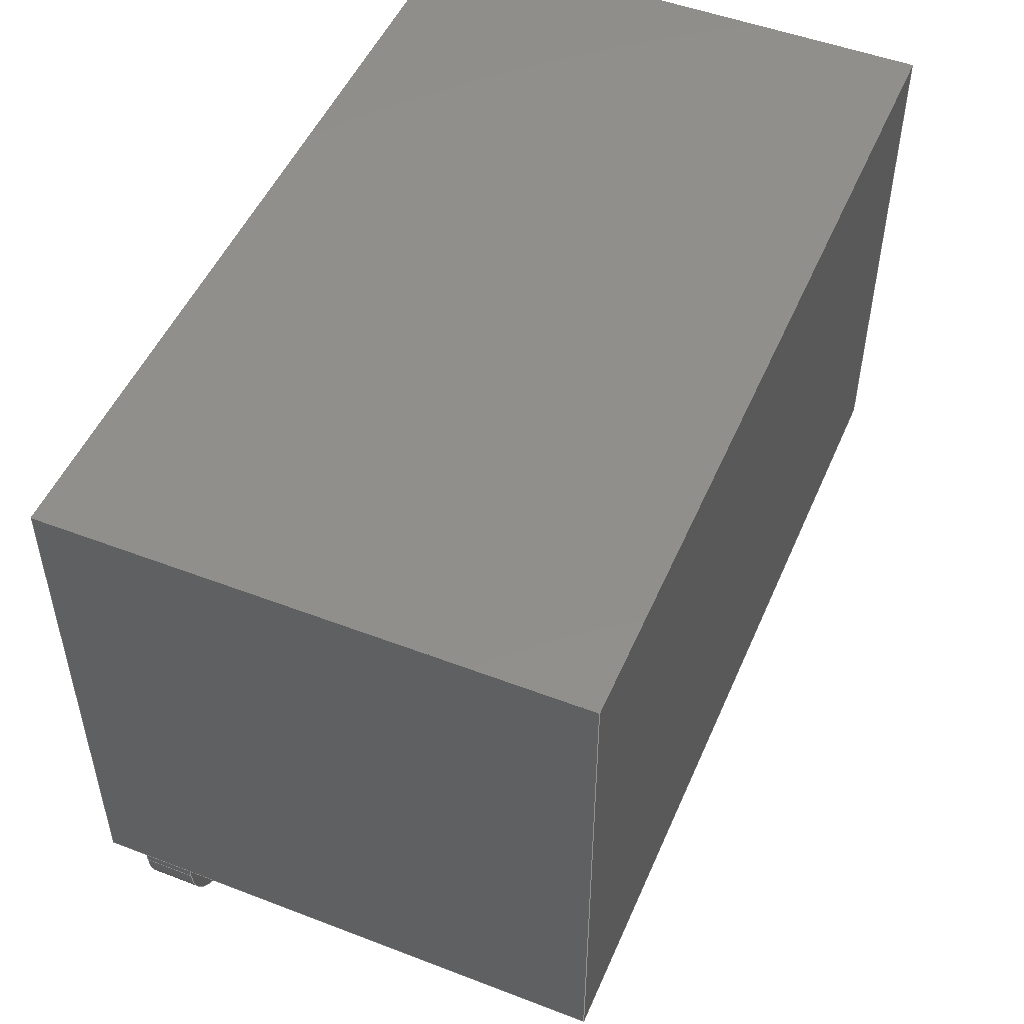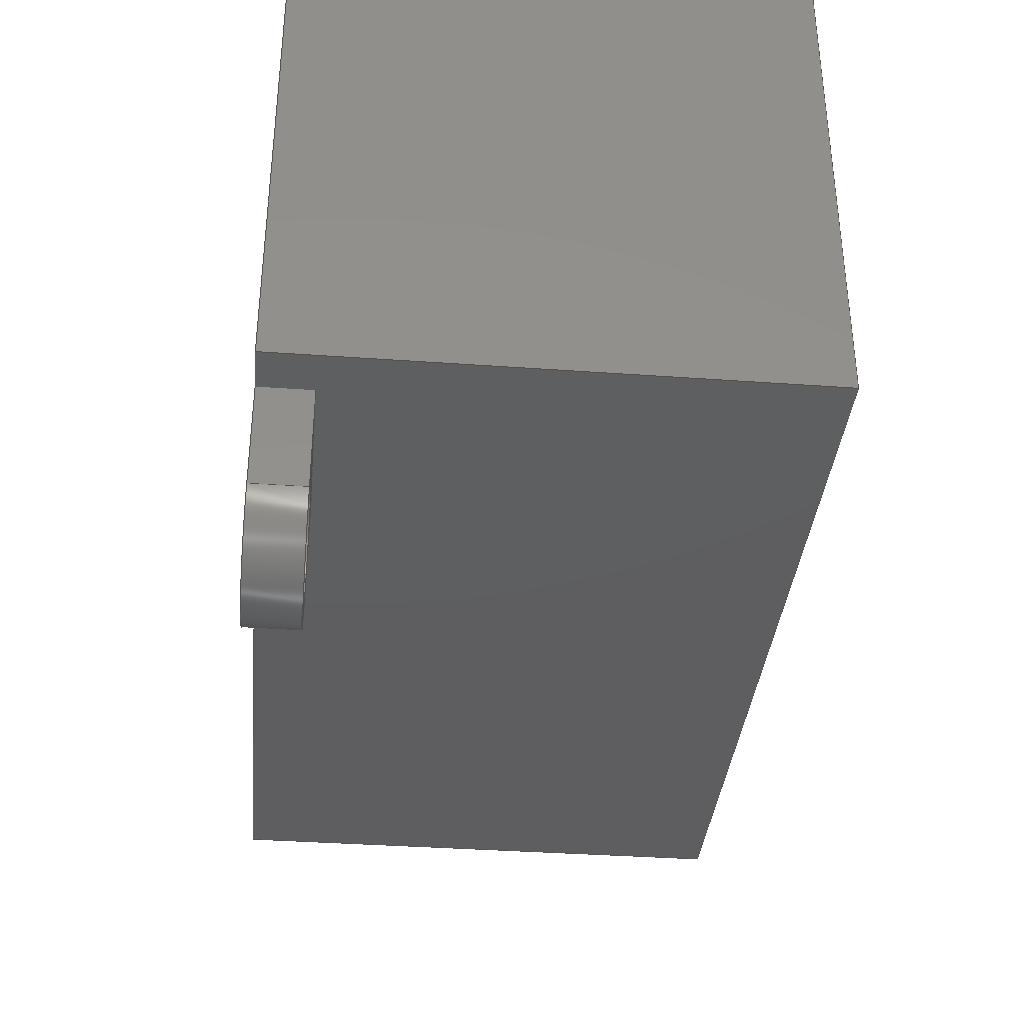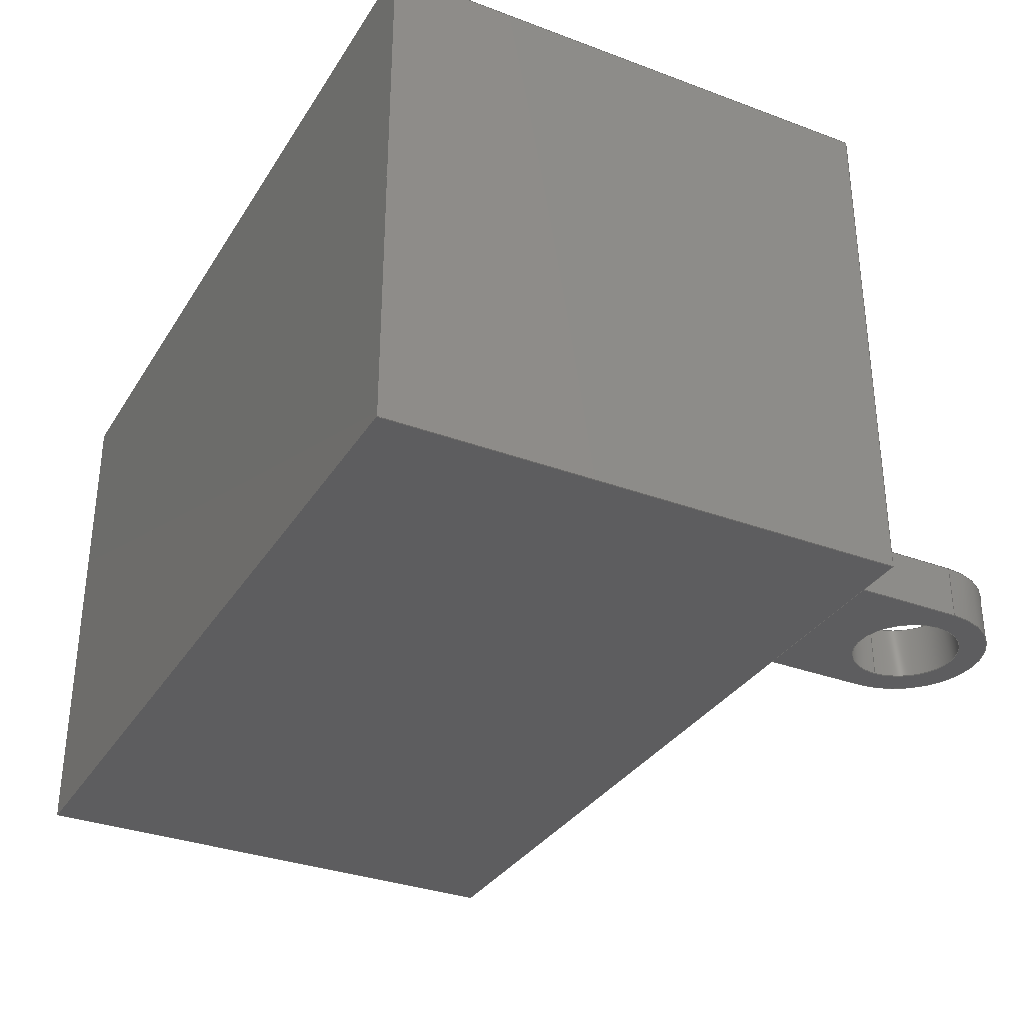
<metadata>
{"format":"step","ext":"step","renderer":"f3d","projection":"perspective","resolution":1024,"background":"white","views":[{"elev":50.0,"azim":112.9,"up":"+Z"},{"elev":-36.3,"azim":84.6,"up":"+Z"},{"elev":-32.8,"azim":62.7,"up":"+Y"}]}
</metadata>
<code>
ISO-10303-21;
DATA;
#1=MECHANICAL_DESIGN_GEOMETRIC_PRESENTATION_REPRESENTATION('',(#12,#13),
#366);
#2=SHAPE_REPRESENTATION_RELATIONSHIP('SRR','None',#373,#3);
#3=ADVANCED_BREP_SHAPE_REPRESENTATION('',(#14,#15),#365);
#4=FACE_BOUND('',#41,.T.);
#5=FACE_BOUND('',#43,.T.);
#6=CIRCLE('',#235,0.5);
#7=CIRCLE('',#236,0.5);
#8=CIRCLE('',#240,0.75);
#9=CIRCLE('',#241,0.75);
#10=CYLINDRICAL_SURFACE('',#234,0.5);
#11=CYLINDRICAL_SURFACE('',#239,0.75);
#12=STYLED_ITEM('',(#383),#14);
#13=STYLED_ITEM('',(#383),#15);
#14=MANIFOLD_SOLID_BREP('Body1',#213);
#15=MANIFOLD_SOLID_BREP('Body2',#214);
#16=FACE_OUTER_BOUND('',#29,.T.);
#17=FACE_OUTER_BOUND('',#30,.T.);
#18=FACE_OUTER_BOUND('',#31,.T.);
#19=FACE_OUTER_BOUND('',#32,.T.);
#20=FACE_OUTER_BOUND('',#33,.T.);
#21=FACE_OUTER_BOUND('',#34,.T.);
#22=FACE_OUTER_BOUND('',#35,.T.);
#23=FACE_OUTER_BOUND('',#36,.T.);
#24=FACE_OUTER_BOUND('',#37,.T.);
#25=FACE_OUTER_BOUND('',#38,.T.);
#26=FACE_OUTER_BOUND('',#39,.T.);
#27=FACE_OUTER_BOUND('',#40,.T.);
#28=FACE_OUTER_BOUND('',#42,.T.);
#29=EDGE_LOOP('',(#135,#136,#137,#138));
#30=EDGE_LOOP('',(#139,#140,#141,#142));
#31=EDGE_LOOP('',(#143,#144,#145,#146));
#32=EDGE_LOOP('',(#147,#148,#149,#150));
#33=EDGE_LOOP('',(#151,#152,#153,#154));
#34=EDGE_LOOP('',(#155,#156,#157,#158));
#35=EDGE_LOOP('',(#159,#160,#161,#162));
#36=EDGE_LOOP('',(#163,#164,#165,#166));
#37=EDGE_LOOP('',(#167,#168,#169,#170));
#38=EDGE_LOOP('',(#171,#172,#173,#174));
#39=EDGE_LOOP('',(#175,#176,#177,#178));
#40=EDGE_LOOP('',(#179,#180,#181,#182));
#41=EDGE_LOOP('',(#183));
#42=EDGE_LOOP('',(#184,#185,#186,#187));
#43=EDGE_LOOP('',(#188));
#44=LINE('',#308,#67);
#45=LINE('',#310,#68);
#46=LINE('',#312,#69);
#47=LINE('',#313,#70);
#48=LINE('',#316,#71);
#49=LINE('',#318,#72);
#50=LINE('',#319,#73);
#51=LINE('',#322,#74);
#52=LINE('',#324,#75);
#53=LINE('',#325,#76);
#54=LINE('',#327,#77);
#55=LINE('',#328,#78);
#56=LINE('',#335,#79);
#57=LINE('',#340,#80);
#58=LINE('',#342,#81);
#59=LINE('',#344,#82);
#60=LINE('',#345,#83);
#61=LINE('',#348,#84);
#62=LINE('',#350,#85);
#63=LINE('',#351,#86);
#64=LINE('',#357,#87);
#65=LINE('',#359,#88);
#66=LINE('',#360,#89);
#67=VECTOR('',#249,1);
#68=VECTOR('',#250,1);
#69=VECTOR('',#251,1);
#70=VECTOR('',#252,1);
#71=VECTOR('',#255,1);
#72=VECTOR('',#256,1);
#73=VECTOR('',#257,1);
#74=VECTOR('',#260,1);
#75=VECTOR('',#261,1);
#76=VECTOR('',#262,1);
#77=VECTOR('',#265,1);
#78=VECTOR('',#266,1);
#79=VECTOR('',#275,0.5);
#80=VECTOR('',#280,1);
#81=VECTOR('',#281,1);
#82=VECTOR('',#282,1);
#83=VECTOR('',#283,1);
#84=VECTOR('',#286,1);
#85=VECTOR('',#287,1);
#86=VECTOR('',#288,1);
#87=VECTOR('',#295,1);
#88=VECTOR('',#298,1);
#89=VECTOR('',#299,1);
#90=VERTEX_POINT('',#306);
#91=VERTEX_POINT('',#307);
#92=VERTEX_POINT('',#309);
#93=VERTEX_POINT('',#311);
#94=VERTEX_POINT('',#315);
#95=VERTEX_POINT('',#317);
#96=VERTEX_POINT('',#321);
#97=VERTEX_POINT('',#323);
#98=VERTEX_POINT('',#332);
#99=VERTEX_POINT('',#334);
#100=VERTEX_POINT('',#338);
#101=VERTEX_POINT('',#339);
#102=VERTEX_POINT('',#341);
#103=VERTEX_POINT('',#343);
#104=VERTEX_POINT('',#347);
#105=VERTEX_POINT('',#349);
#106=VERTEX_POINT('',#353);
#107=VERTEX_POINT('',#355);
#108=EDGE_CURVE('',#90,#91,#44,.T.);
#109=EDGE_CURVE('',#90,#92,#45,.T.);
#110=EDGE_CURVE('',#93,#92,#46,.T.);
#111=EDGE_CURVE('',#91,#93,#47,.T.);
#112=EDGE_CURVE('',#91,#94,#48,.T.);
#113=EDGE_CURVE('',#95,#93,#49,.T.);
#114=EDGE_CURVE('',#94,#95,#50,.T.);
#115=EDGE_CURVE('',#94,#96,#51,.T.);
#116=EDGE_CURVE('',#97,#95,#52,.T.);
#117=EDGE_CURVE('',#96,#97,#53,.T.);
#118=EDGE_CURVE('',#96,#90,#54,.T.);
#119=EDGE_CURVE('',#92,#97,#55,.T.);
#120=EDGE_CURVE('',#98,#98,#6,.T.);
#121=EDGE_CURVE('',#98,#99,#56,.T.);
#122=EDGE_CURVE('',#99,#99,#7,.T.);
#123=EDGE_CURVE('',#100,#101,#57,.T.);
#124=EDGE_CURVE('',#100,#102,#58,.T.);
#125=EDGE_CURVE('',#103,#102,#59,.T.);
#126=EDGE_CURVE('',#101,#103,#60,.T.);
#127=EDGE_CURVE('',#104,#101,#61,.T.);
#128=EDGE_CURVE('',#105,#103,#62,.T.);
#129=EDGE_CURVE('',#104,#105,#63,.T.);
#130=EDGE_CURVE('',#104,#106,#8,.T.);
#131=EDGE_CURVE('',#107,#105,#9,.T.);
#132=EDGE_CURVE('',#106,#107,#64,.T.);
#133=EDGE_CURVE('',#106,#100,#65,.T.);
#134=EDGE_CURVE('',#102,#107,#66,.T.);
#135=ORIENTED_EDGE('',*,*,#108,.F.);
#136=ORIENTED_EDGE('',*,*,#109,.T.);
#137=ORIENTED_EDGE('',*,*,#110,.F.);
#138=ORIENTED_EDGE('',*,*,#111,.F.);
#139=ORIENTED_EDGE('',*,*,#112,.F.);
#140=ORIENTED_EDGE('',*,*,#111,.T.);
#141=ORIENTED_EDGE('',*,*,#113,.F.);
#142=ORIENTED_EDGE('',*,*,#114,.F.);
#143=ORIENTED_EDGE('',*,*,#115,.F.);
#144=ORIENTED_EDGE('',*,*,#114,.T.);
#145=ORIENTED_EDGE('',*,*,#116,.F.);
#146=ORIENTED_EDGE('',*,*,#117,.F.);
#147=ORIENTED_EDGE('',*,*,#118,.F.);
#148=ORIENTED_EDGE('',*,*,#117,.T.);
#149=ORIENTED_EDGE('',*,*,#119,.F.);
#150=ORIENTED_EDGE('',*,*,#109,.F.);
#151=ORIENTED_EDGE('',*,*,#119,.T.);
#152=ORIENTED_EDGE('',*,*,#116,.T.);
#153=ORIENTED_EDGE('',*,*,#113,.T.);
#154=ORIENTED_EDGE('',*,*,#110,.T.);
#155=ORIENTED_EDGE('',*,*,#118,.T.);
#156=ORIENTED_EDGE('',*,*,#108,.T.);
#157=ORIENTED_EDGE('',*,*,#112,.T.);
#158=ORIENTED_EDGE('',*,*,#115,.T.);
#159=ORIENTED_EDGE('',*,*,#120,.F.);
#160=ORIENTED_EDGE('',*,*,#121,.T.);
#161=ORIENTED_EDGE('',*,*,#122,.F.);
#162=ORIENTED_EDGE('',*,*,#121,.F.);
#163=ORIENTED_EDGE('',*,*,#123,.F.);
#164=ORIENTED_EDGE('',*,*,#124,.T.);
#165=ORIENTED_EDGE('',*,*,#125,.F.);
#166=ORIENTED_EDGE('',*,*,#126,.F.);
#167=ORIENTED_EDGE('',*,*,#127,.T.);
#168=ORIENTED_EDGE('',*,*,#126,.T.);
#169=ORIENTED_EDGE('',*,*,#128,.F.);
#170=ORIENTED_EDGE('',*,*,#129,.F.);
#171=ORIENTED_EDGE('',*,*,#130,.F.);
#172=ORIENTED_EDGE('',*,*,#129,.T.);
#173=ORIENTED_EDGE('',*,*,#131,.F.);
#174=ORIENTED_EDGE('',*,*,#132,.F.);
#175=ORIENTED_EDGE('',*,*,#133,.F.);
#176=ORIENTED_EDGE('',*,*,#132,.T.);
#177=ORIENTED_EDGE('',*,*,#134,.F.);
#178=ORIENTED_EDGE('',*,*,#124,.F.);
#179=ORIENTED_EDGE('',*,*,#133,.T.);
#180=ORIENTED_EDGE('',*,*,#123,.T.);
#181=ORIENTED_EDGE('',*,*,#127,.F.);
#182=ORIENTED_EDGE('',*,*,#130,.T.);
#183=ORIENTED_EDGE('',*,*,#122,.T.);
#184=ORIENTED_EDGE('',*,*,#134,.T.);
#185=ORIENTED_EDGE('',*,*,#131,.T.);
#186=ORIENTED_EDGE('',*,*,#128,.T.);
#187=ORIENTED_EDGE('',*,*,#125,.T.);
#188=ORIENTED_EDGE('',*,*,#120,.T.);
#189=PLANE('',#228);
#190=PLANE('',#229);
#191=PLANE('',#230);
#192=PLANE('',#231);
#193=PLANE('',#232);
#194=PLANE('',#233);
#195=PLANE('',#237);
#196=PLANE('',#238);
#197=PLANE('',#242);
#198=PLANE('',#243);
#199=PLANE('',#244);
#200=ADVANCED_FACE('',(#16),#189,.T.);
#201=ADVANCED_FACE('',(#17),#190,.T.);
#202=ADVANCED_FACE('',(#18),#191,.T.);
#203=ADVANCED_FACE('',(#19),#192,.T.);
#204=ADVANCED_FACE('',(#20),#193,.T.);
#205=ADVANCED_FACE('',(#21),#194,.F.);
#206=ADVANCED_FACE('',(#22),#10,.F.);
#207=ADVANCED_FACE('',(#23),#195,.T.);
#208=ADVANCED_FACE('',(#24),#196,.T.);
#209=ADVANCED_FACE('',(#25),#11,.T.);
#210=ADVANCED_FACE('',(#26),#197,.T.);
#211=ADVANCED_FACE('',(#27,#4),#198,.T.);
#212=ADVANCED_FACE('',(#28,#5),#199,.F.);
#213=CLOSED_SHELL('',(#200,#201,#202,#203,#204,#205));
#214=CLOSED_SHELL('',(#206,#207,#208,#209,#210,#211,#212));
#215=DERIVED_UNIT_ELEMENT(#217,1);
#216=DERIVED_UNIT_ELEMENT(#368,3);
#217=(
MASS_UNIT()
NAMED_UNIT(*)
SI_UNIT(.KILO.,.GRAM.)
);
#218=DERIVED_UNIT((#215,#216));
#219=MEASURE_REPRESENTATION_ITEM('density measure',
POSITIVE_RATIO_MEASURE(7850),#218);
#220=PROPERTY_DEFINITION_REPRESENTATION(#225,#222);
#221=PROPERTY_DEFINITION_REPRESENTATION(#226,#223);
#222=REPRESENTATION('material name',(#224),#365);
#223=REPRESENTATION('density',(#219),#365);
#224=DESCRIPTIVE_REPRESENTATION_ITEM('Steel','Steel');
#225=PROPERTY_DEFINITION('material property','material name',#375);
#226=PROPERTY_DEFINITION('material property','density of part',#375);
#227=AXIS2_PLACEMENT_3D('placement',#304,#245,#246);
#228=AXIS2_PLACEMENT_3D('',#305,#247,#248);
#229=AXIS2_PLACEMENT_3D('',#314,#253,#254);
#230=AXIS2_PLACEMENT_3D('',#320,#258,#259);
#231=AXIS2_PLACEMENT_3D('',#326,#263,#264);
#232=AXIS2_PLACEMENT_3D('',#329,#267,#268);
#233=AXIS2_PLACEMENT_3D('',#330,#269,#270);
#234=AXIS2_PLACEMENT_3D('',#331,#271,#272);
#235=AXIS2_PLACEMENT_3D('',#333,#273,#274);
#236=AXIS2_PLACEMENT_3D('',#336,#276,#277);
#237=AXIS2_PLACEMENT_3D('',#337,#278,#279);
#238=AXIS2_PLACEMENT_3D('',#346,#284,#285);
#239=AXIS2_PLACEMENT_3D('',#352,#289,#290);
#240=AXIS2_PLACEMENT_3D('',#354,#291,#292);
#241=AXIS2_PLACEMENT_3D('',#356,#293,#294);
#242=AXIS2_PLACEMENT_3D('',#358,#296,#297);
#243=AXIS2_PLACEMENT_3D('',#361,#300,#301);
#244=AXIS2_PLACEMENT_3D('',#362,#302,#303);
#245=DIRECTION('axis',(0,0,1));
#246=DIRECTION('refdir',(1,0,0));
#247=DIRECTION('center_axis',(1,0,1.421e-15));
#248=DIRECTION('ref_axis',(1.421e-15,0,-1));
#249=DIRECTION('',(-1.421e-15,0,1));
#250=DIRECTION('',(0,1,0));
#251=DIRECTION('',(1.421e-15,0,-1));
#252=DIRECTION('',(0,1,0));
#253=DIRECTION('center_axis',(-1.057e-16,0,1));
#254=DIRECTION('ref_axis',(1,0,1.057e-16));
#255=DIRECTION('',(-1,0,-1.057e-16));
#256=DIRECTION('',(1,0,1.057e-16));
#257=DIRECTION('',(0,1,0));
#258=DIRECTION('center_axis',(-1,0,-7.105e-16));
#259=DIRECTION('ref_axis',(-7.105e-16,0,1));
#260=DIRECTION('',(7.105e-16,0,-1));
#261=DIRECTION('',(-7.105e-16,0,1));
#262=DIRECTION('',(0,1,0));
#263=DIRECTION('center_axis',(-5.287e-17,0,-1));
#264=DIRECTION('ref_axis',(-1,0,5.287e-17));
#265=DIRECTION('',(1,0,-5.287e-17));
#266=DIRECTION('',(-1,0,5.287e-17));
#267=DIRECTION('center_axis',(0,1,0));
#268=DIRECTION('ref_axis',(0,0,1));
#269=DIRECTION('center_axis',(0,1,0));
#270=DIRECTION('ref_axis',(1,0,0));
#271=DIRECTION('center_axis',(0,1,0));
#272=DIRECTION('ref_axis',(1,0,0));
#273=DIRECTION('center_axis',(0,-1,0));
#274=DIRECTION('ref_axis',(1,0,0));
#275=DIRECTION('',(0,-1,0));
#276=DIRECTION('center_axis',(0,1,0));
#277=DIRECTION('ref_axis',(1,0,0));
#278=DIRECTION('center_axis',(0,0,1));
#279=DIRECTION('ref_axis',(1,0,0));
#280=DIRECTION('',(-1,0,0));
#281=DIRECTION('',(0,1,0));
#282=DIRECTION('',(1,0,0));
#283=DIRECTION('',(0,1,0));
#284=DIRECTION('center_axis',(-1,0,0));
#285=DIRECTION('ref_axis',(0,0,1));
#286=DIRECTION('',(0,0,1));
#287=DIRECTION('',(0,0,1));
#288=DIRECTION('',(0,1,0));
#289=DIRECTION('center_axis',(0,1,0));
#290=DIRECTION('ref_axis',(1,0,0));
#291=DIRECTION('center_axis',(0,-1,0));
#292=DIRECTION('ref_axis',(1,0,0));
#293=DIRECTION('center_axis',(0,1,0));
#294=DIRECTION('ref_axis',(1,0,0));
#295=DIRECTION('',(0,1,0));
#296=DIRECTION('center_axis',(1,0,0));
#297=DIRECTION('ref_axis',(0,0,-1));
#298=DIRECTION('',(0,0,1));
#299=DIRECTION('',(0,0,-1));
#300=DIRECTION('center_axis',(0,-1,0));
#301=DIRECTION('ref_axis',(1,0,0));
#302=DIRECTION('center_axis',(0,-1,0));
#303=DIRECTION('ref_axis',(1,0,0));
#304=CARTESIAN_POINT('',(0,0,0));
#305=CARTESIAN_POINT('Origin',(4.2,0,2.5));
#306=CARTESIAN_POINT('',(4.2,0,-2.5));
#307=CARTESIAN_POINT('',(4.2,0,2.5));
#308=CARTESIAN_POINT('',(4.2,0,-2.5));
#309=CARTESIAN_POINT('',(4.2,5,-2.5));
#310=CARTESIAN_POINT('',(4.2,0,-2.5));
#311=CARTESIAN_POINT('',(4.2,5,2.5));
#312=CARTESIAN_POINT('',(4.2,5,-2.5));
#313=CARTESIAN_POINT('',(4.2,0,2.5));
#314=CARTESIAN_POINT('Origin',(-4.2,0,2.5));
#315=CARTESIAN_POINT('',(-4.2,0,2.5));
#316=CARTESIAN_POINT('',(4.2,0,2.5));
#317=CARTESIAN_POINT('',(-4.2,5,2.5));
#318=CARTESIAN_POINT('',(4.2,5,2.5));
#319=CARTESIAN_POINT('',(-4.2,0,2.5));
#320=CARTESIAN_POINT('Origin',(-4.2,0,-2.5));
#321=CARTESIAN_POINT('',(-4.2,0,-2.5));
#322=CARTESIAN_POINT('',(-4.2,0,2.5));
#323=CARTESIAN_POINT('',(-4.2,5,-2.5));
#324=CARTESIAN_POINT('',(-4.2,5,2.5));
#325=CARTESIAN_POINT('',(-4.2,0,-2.5));
#326=CARTESIAN_POINT('Origin',(4.2,0,-2.5));
#327=CARTESIAN_POINT('',(-4.2,0,-2.5));
#328=CARTESIAN_POINT('',(-4.2,5,-2.5));
#329=CARTESIAN_POINT('Origin',(1.776e-15,5,-4.441e-16));
#330=CARTESIAN_POINT('Origin',(1.776e-15,0,-4.441e-16));
#331=CARTESIAN_POINT('Origin',(3,0,-3.508));
#332=CARTESIAN_POINT('',(2.5,0.5,-3.508));
#333=CARTESIAN_POINT('Origin',(3,0.5,-3.508));
#334=CARTESIAN_POINT('',(2.5,0,-3.508));
#335=CARTESIAN_POINT('',(2.5,0,-3.508));
#336=CARTESIAN_POINT('Origin',(3,0,-3.508));
#337=CARTESIAN_POINT('Origin',(2.25,0,-2.5));
#338=CARTESIAN_POINT('',(3.75,0,-2.5));
#339=CARTESIAN_POINT('',(2.25,0,-2.5));
#340=CARTESIAN_POINT('',(3.75,0,-2.5));
#341=CARTESIAN_POINT('',(3.75,0.5,-2.5));
#342=CARTESIAN_POINT('',(3.75,0,-2.5));
#343=CARTESIAN_POINT('',(2.25,0.5,-2.5));
#344=CARTESIAN_POINT('',(3.75,0.5,-2.5));
#345=CARTESIAN_POINT('',(2.25,0,-2.5));
#346=CARTESIAN_POINT('Origin',(2.25,0,-3.508));
#347=CARTESIAN_POINT('',(2.25,0,-3.508));
#348=CARTESIAN_POINT('',(2.25,0,-3.508));
#349=CARTESIAN_POINT('',(2.25,0.5,-3.508));
#350=CARTESIAN_POINT('',(2.25,0.5,-3.508));
#351=CARTESIAN_POINT('',(2.25,0,-3.508));
#352=CARTESIAN_POINT('Origin',(3,0,-3.508));
#353=CARTESIAN_POINT('',(3.75,0,-3.508));
#354=CARTESIAN_POINT('Origin',(3,0,-3.508));
#355=CARTESIAN_POINT('',(3.75,0.5,-3.508));
#356=CARTESIAN_POINT('Origin',(3,0.5,-3.508));
#357=CARTESIAN_POINT('',(3.75,0,-3.508));
#358=CARTESIAN_POINT('Origin',(3.75,0,-2.5));
#359=CARTESIAN_POINT('',(3.75,0,-3.508));
#360=CARTESIAN_POINT('',(3.75,0.5,-3.508));
#361=CARTESIAN_POINT('Origin',(3,0,-3.379));
#362=CARTESIAN_POINT('Origin',(3,0.5,-3.379));
#363=UNCERTAINTY_MEASURE_WITH_UNIT(LENGTH_MEASURE(0.001),#367,
'DISTANCE_ACCURACY_VALUE',
'Maximum model space distance between geometric entities at asserted c
onnectivities');
#364=UNCERTAINTY_MEASURE_WITH_UNIT(LENGTH_MEASURE(0.001),#367,
'DISTANCE_ACCURACY_VALUE',
'Maximum model space distance between geometric entities at asserted c
onnectivities');
#365=(
GEOMETRIC_REPRESENTATION_CONTEXT(3)
GLOBAL_UNCERTAINTY_ASSIGNED_CONTEXT((#363))
GLOBAL_UNIT_ASSIGNED_CONTEXT((#367,#369,#370))
REPRESENTATION_CONTEXT('','3D')
);
#366=(
GEOMETRIC_REPRESENTATION_CONTEXT(3)
GLOBAL_UNCERTAINTY_ASSIGNED_CONTEXT((#364))
GLOBAL_UNIT_ASSIGNED_CONTEXT((#367,#369,#370))
REPRESENTATION_CONTEXT('','3D')
);
#367=(
LENGTH_UNIT()
NAMED_UNIT(*)
SI_UNIT(.CENTI.,.METRE.)
);
#368=(
LENGTH_UNIT()
NAMED_UNIT(*)
SI_UNIT($,.METRE.)
);
#369=(
NAMED_UNIT(*)
PLANE_ANGLE_UNIT()
SI_UNIT($,.RADIAN.)
);
#370=(
NAMED_UNIT(*)
SI_UNIT($,.STERADIAN.)
SOLID_ANGLE_UNIT()
);
#371=SHAPE_DEFINITION_REPRESENTATION(#372,#373);
#372=PRODUCT_DEFINITION_SHAPE('',$,#375);
#373=SHAPE_REPRESENTATION('',(#227),#365);
#374=PRODUCT_DEFINITION_CONTEXT('part definition',#379,'design');
#375=PRODUCT_DEFINITION('Untitled','Untitled',#376,#374);
#376=PRODUCT_DEFINITION_FORMATION('',$,#381);
#377=PRODUCT_RELATED_PRODUCT_CATEGORY('Untitled','Untitled',(#381));
#378=APPLICATION_PROTOCOL_DEFINITION('international standard',
'automotive_design',2009,#379);
#379=APPLICATION_CONTEXT(
'Core Data for Automotive Mechanical Design Process');
#380=PRODUCT_CONTEXT('part definition',#379,'mechanical');
#381=PRODUCT('Untitled','Untitled',$,(#380));
#382=PRESENTATION_STYLE_ASSIGNMENT((#384));
#383=PRESENTATION_STYLE_ASSIGNMENT((#385));
#384=SURFACE_STYLE_USAGE(.BOTH.,#386);
#385=SURFACE_STYLE_USAGE(.BOTH.,#387);
#386=SURFACE_SIDE_STYLE('',(#388));
#387=SURFACE_SIDE_STYLE('',(#389));
#388=SURFACE_STYLE_FILL_AREA(#390);
#389=SURFACE_STYLE_FILL_AREA(#391);
#390=FILL_AREA_STYLE('Steel - Satin',(#392));
#391=FILL_AREA_STYLE('Chrome',(#393));
#392=FILL_AREA_STYLE_COLOUR('Steel - Satin',#394);
#393=FILL_AREA_STYLE_COLOUR('Chrome',#395);
#394=COLOUR_RGB('Steel - Satin',0.6275,0.6275,0.6275);
#395=COLOUR_RGB('Chrome',0.7686,0.7725,0.7686);
ENDSEC;
END-ISO-10303-21;

</code>
